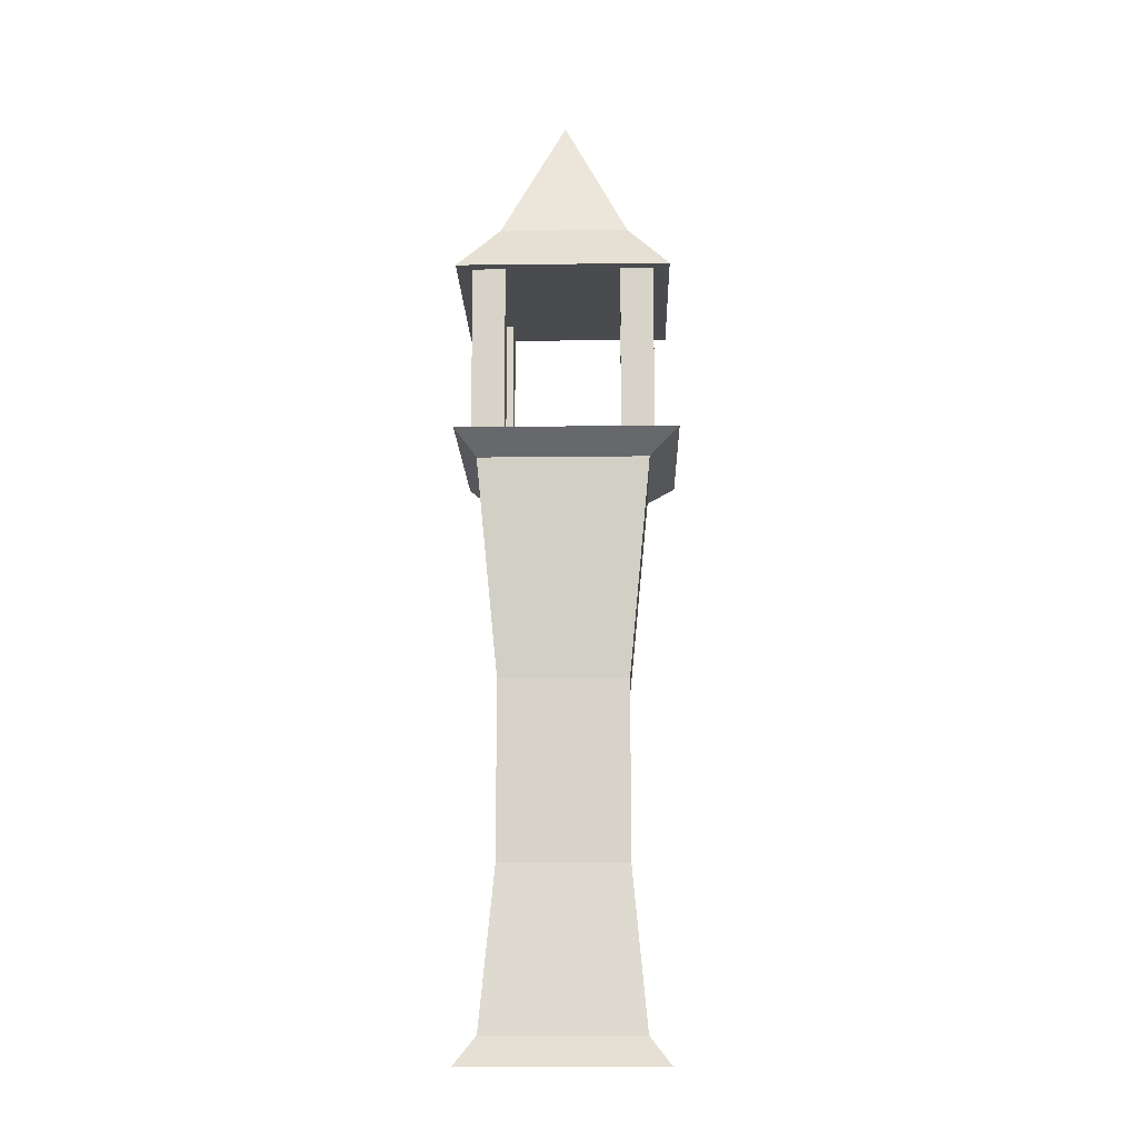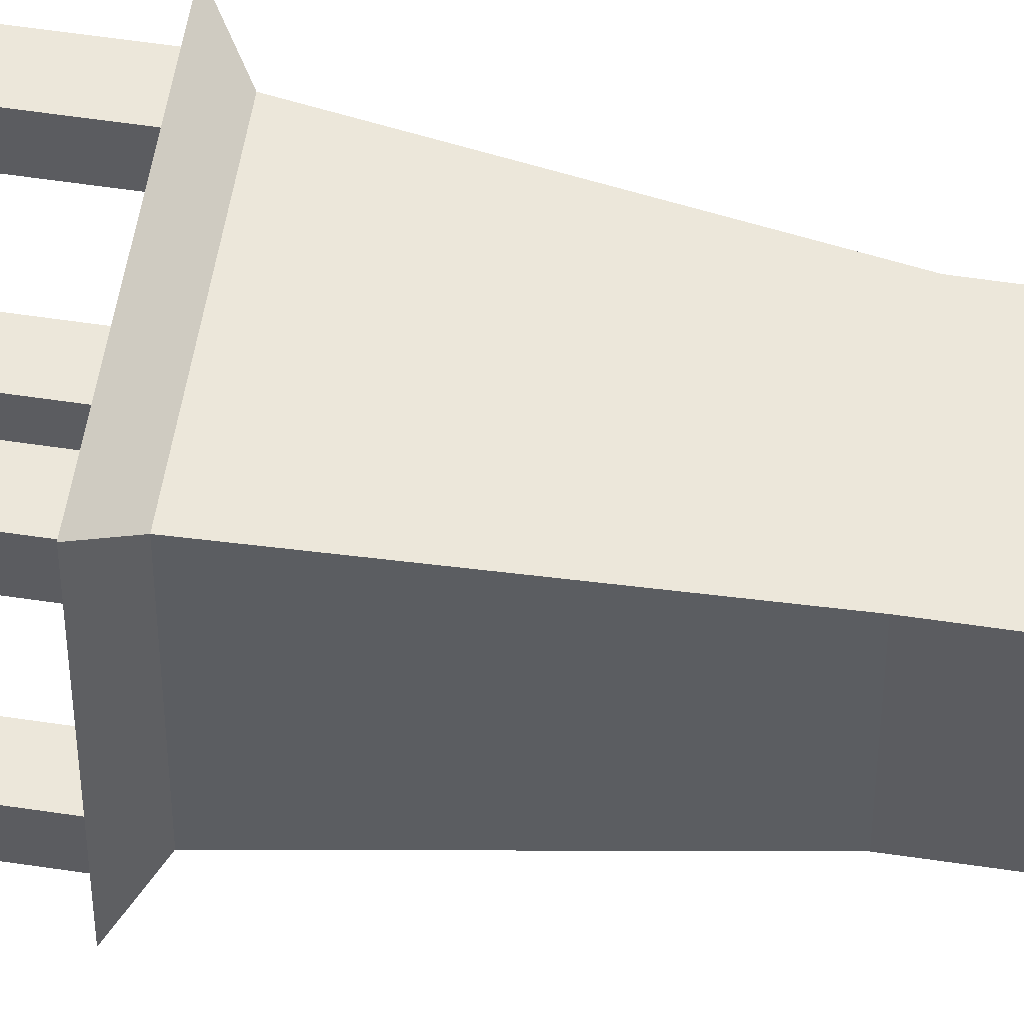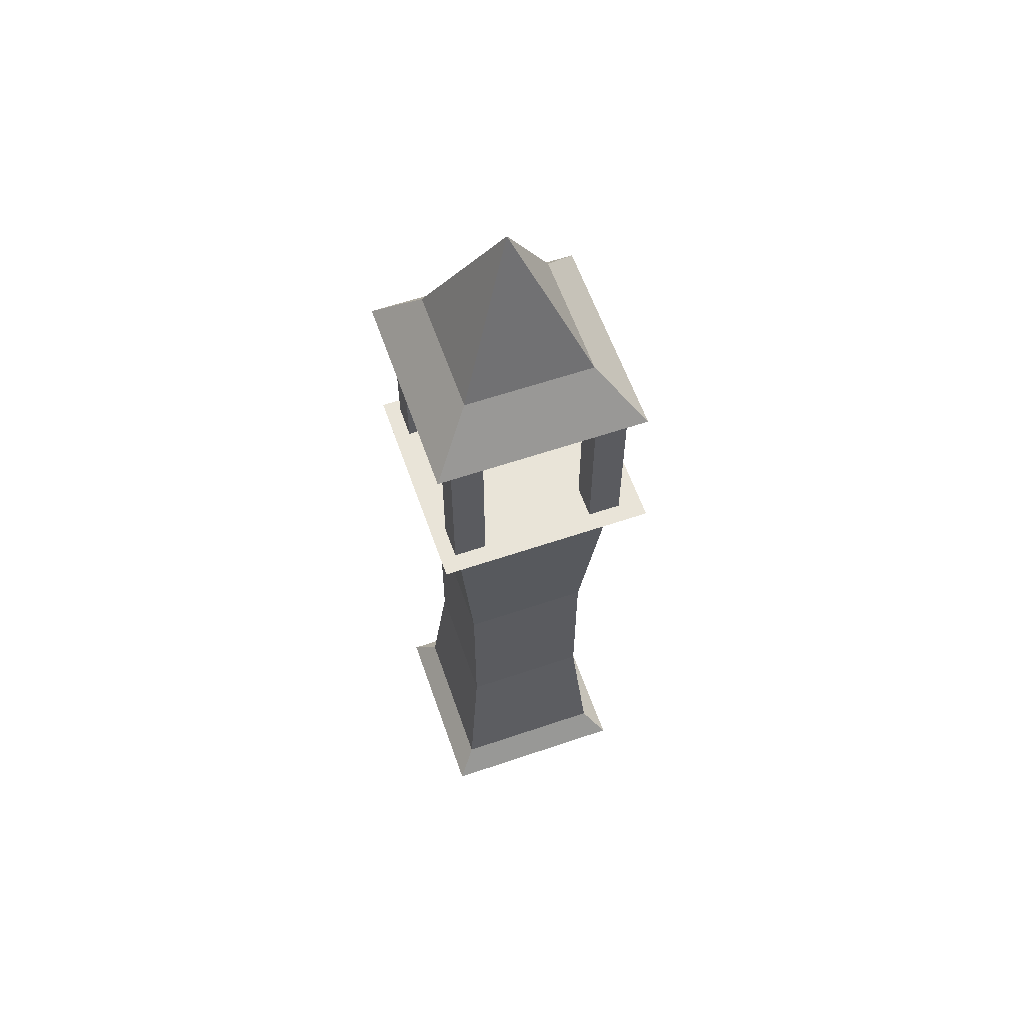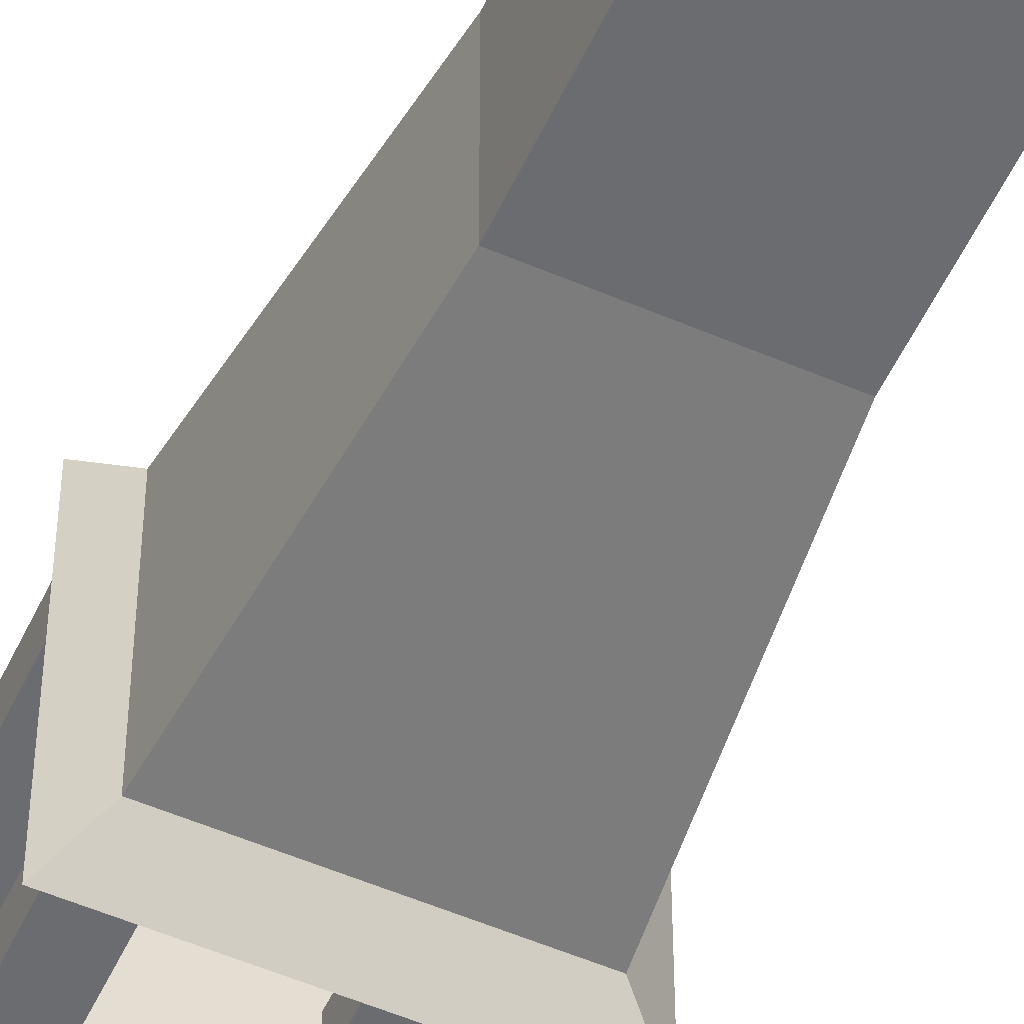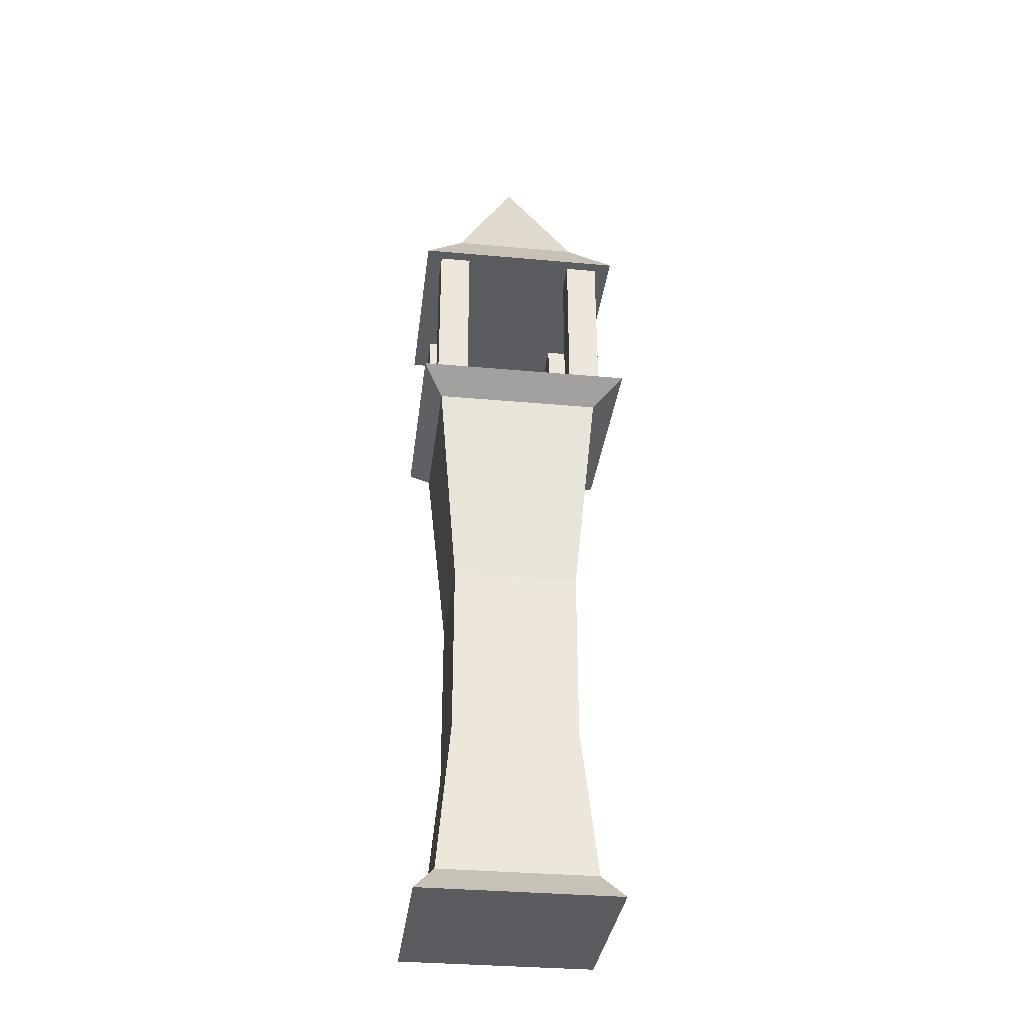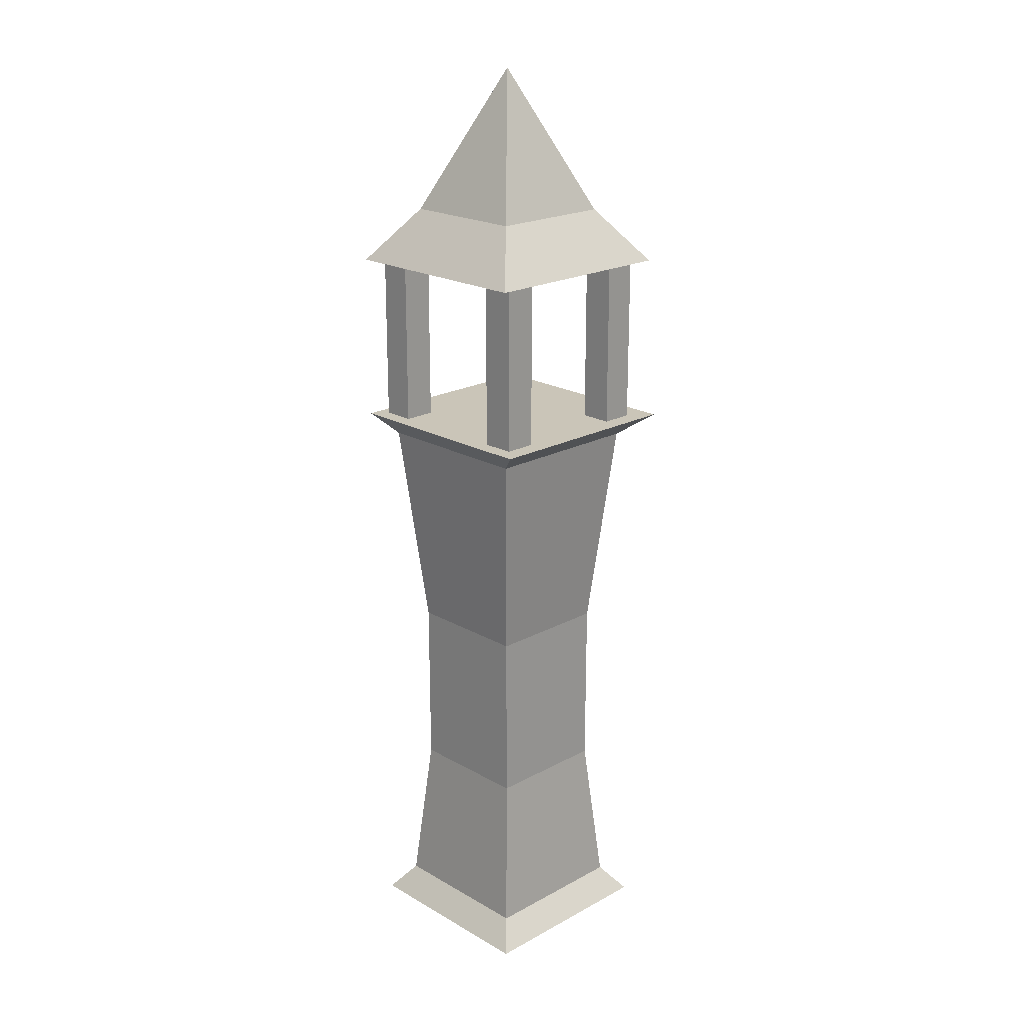
<metadata>
{"format":"obj","ext":"obj","renderer":"f3d","projection":"perspective","resolution":1024,"background":"white","views":[{"elev":-14.1,"azim":91.5,"up":"+Y"},{"elev":54.1,"azim":-80.8,"up":"+Z"},{"elev":60.2,"azim":70.8,"up":"+Y"},{"elev":-53.7,"azim":-24.7,"up":"+Z"},{"elev":-33.8,"azim":83.0,"up":"+Y"},{"elev":20.5,"azim":45.8,"up":"+Y"}]}
</metadata>
<code>
o Spire_Cube.003
v -1.065 7.733 1.065
v 0 9.733 0
v -1.065 7.733 -1.065
v 1.065 7.733 1.065
v 1.065 7.733 -1.065
v -0.6481 8.277 0.6481
v -0.6481 8.277 -0.6481
v 0.6481 8.277 -0.6481
v 0.6481 8.277 0.6481
f 6 7 3 1
f 7 8 5 3
f 8 9 4 5
f 9 6 1 4
f 1 3 5 4
f 2 6 9
f 2 9 8
f 2 8 7
f 2 7 6
o Pillar_Cube.001
v 0.6216 7.834 0.9016
v 0.6216 5.985 0.9016
v 0.6216 7.834 0.5747
v 0.6216 5.985 0.5747
v 0.9485 7.834 0.9016
v 0.9485 5.985 0.9016
v 0.9485 7.834 0.5747
v 0.9485 5.985 0.5747
v -0.6216 7.834 0.9016
v -0.6216 5.985 0.9016
v -0.6216 7.834 0.5747
v -0.6216 5.985 0.5747
v -0.9485 7.834 0.9016
v -0.9485 5.985 0.9016
v -0.9485 7.834 0.5747
v -0.9485 5.985 0.5747
v 0.6216 7.834 -0.9016
v 0.6216 5.985 -0.9016
v 0.6216 7.834 -0.5747
v 0.6216 5.985 -0.5747
v 0.9485 7.834 -0.9016
v 0.9485 5.985 -0.9016
v 0.9485 7.834 -0.5747
v 0.9485 5.985 -0.5747
v -0.6216 7.834 -0.9016
v -0.6216 5.985 -0.9016
v -0.6216 7.834 -0.5747
v -0.6216 5.985 -0.5747
v -0.9485 7.834 -0.9016
v -0.9485 5.985 -0.9016
v -0.9485 7.834 -0.5747
v -0.9485 5.985 -0.5747
f 11 13 12 10
f 13 17 16 12
f 17 15 14 16
f 15 11 10 14
f 10 12 16 14
f 15 17 13 11
f 19 18 20 21
f 21 20 24 25
f 25 24 22 23
f 23 22 18 19
f 18 22 24 20
f 23 19 21 25
f 27 26 28 29
f 29 28 32 33
f 33 32 30 31
f 31 30 26 27
f 26 30 32 28
f 31 27 29 33
f 35 37 36 34
f 37 41 40 36
f 41 39 38 40
f 39 35 34 38
f 34 36 40 38
f 39 41 37 35
o MainPart_Cube
v 1 0 -1
v 1 0 1
v -1 0 1
v -1 0 -1
v 1.13 6.018 -1.14
v 1.13 6.018 1.058
v -1.068 6.018 1.058
v -1.068 6.018 -1.14
v -0.85 5.796 -0.85
v -0.789 0.2774 -0.789
v -0.85 5.796 0.85
v -0.789 0.2774 0.789
v 0.85 5.796 0.85
v 0.789 0.2774 0.789
v 0.85 5.796 -0.85
v 0.789 0.2774 -0.789
v -0.641 1.862 -0.641
v -0.641 1.862 0.641
v 0.641 1.862 0.641
v 0.641 1.862 -0.641
v -0.6425 3.632 -0.6425
v -0.6425 3.632 0.6425
v 0.6425 3.632 0.6425
v 0.6425 3.632 -0.6425
f 42 45 44 43
f 46 47 48 49
f 56 54 47 46
f 54 52 48 47
f 52 50 49 48
f 57 51 45 42
f 43 44 53 55
f 46 49 50 56
f 64 63 52 54
f 44 45 51 53
f 61 58 51 57
f 63 62 50 52
f 42 43 55 57
f 65 64 54 56
f 57 55 60 61
f 53 51 58 59
f 65 62 58 61
f 55 53 59 60
f 56 50 62 65
f 61 60 64 65
f 59 58 62 63
f 60 59 63 64

</code>
